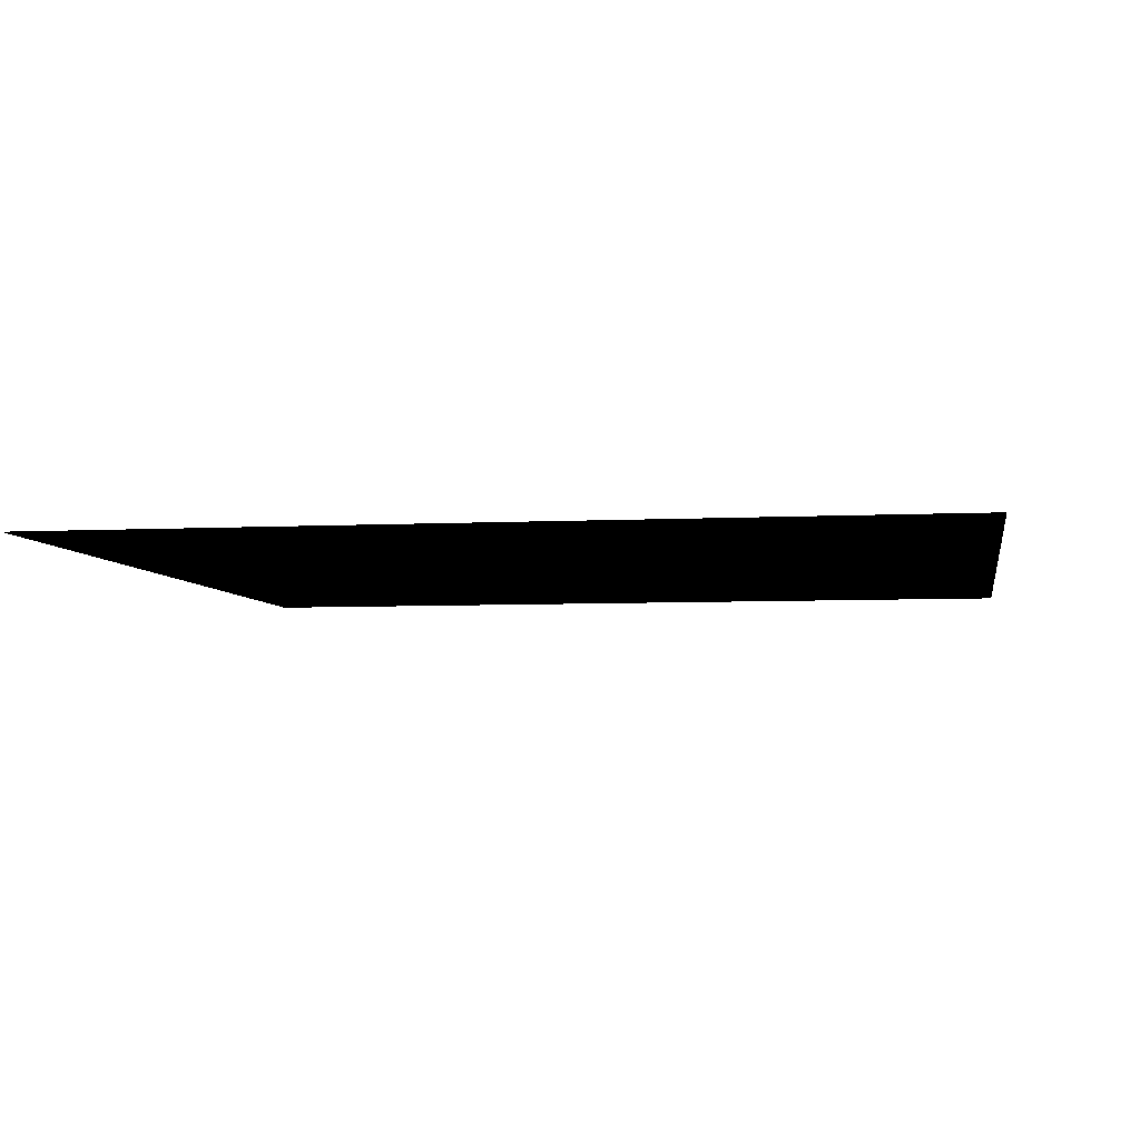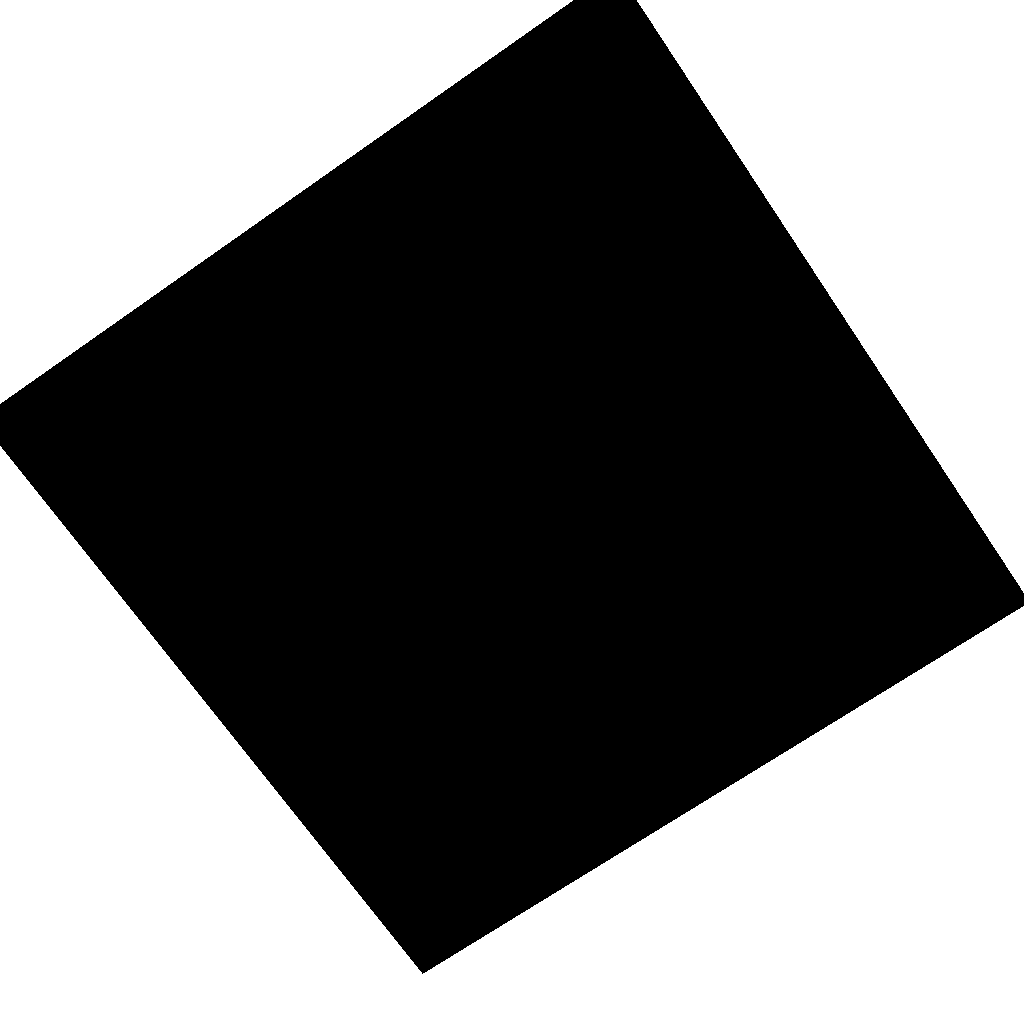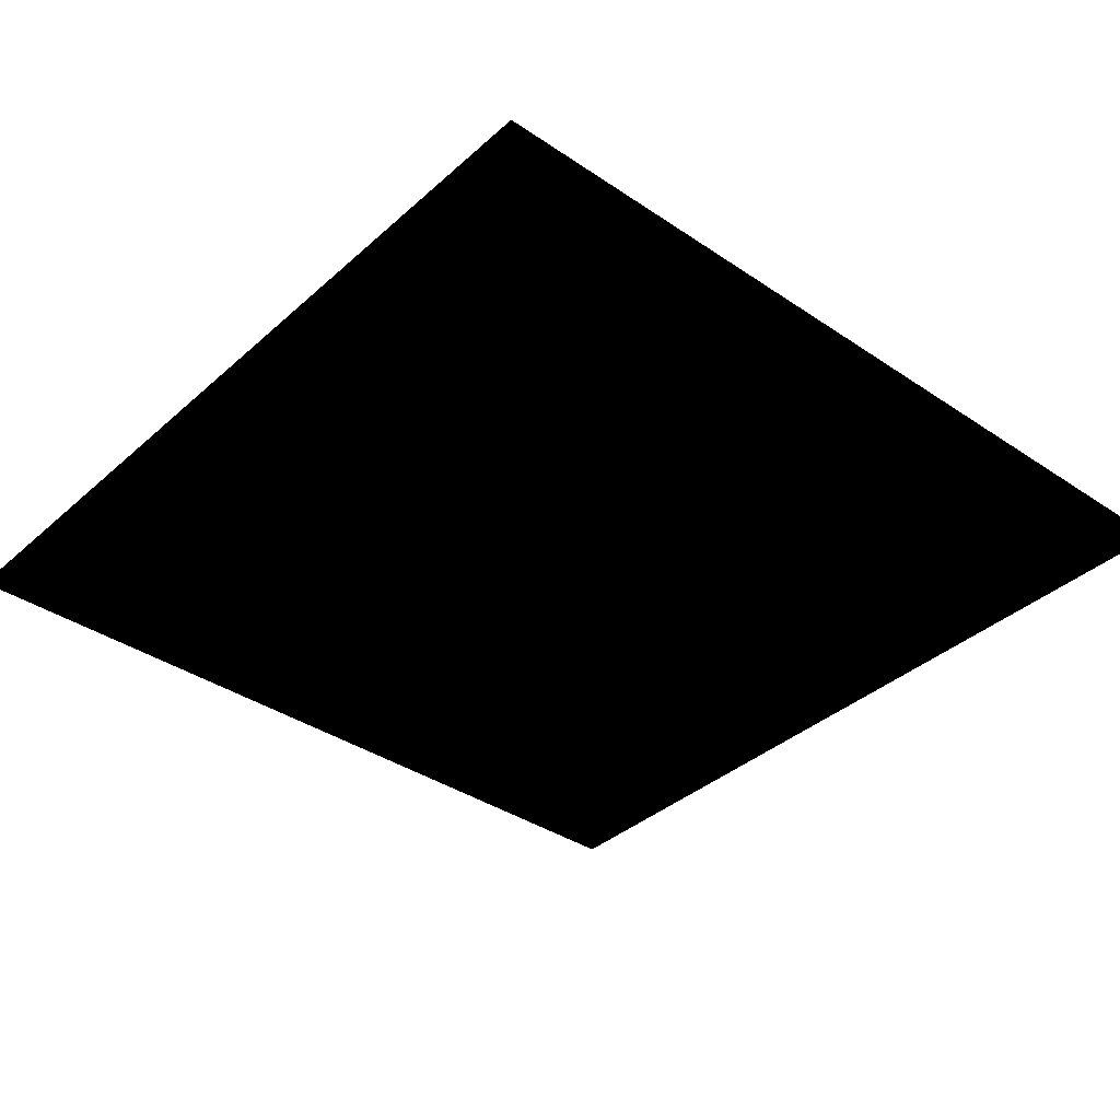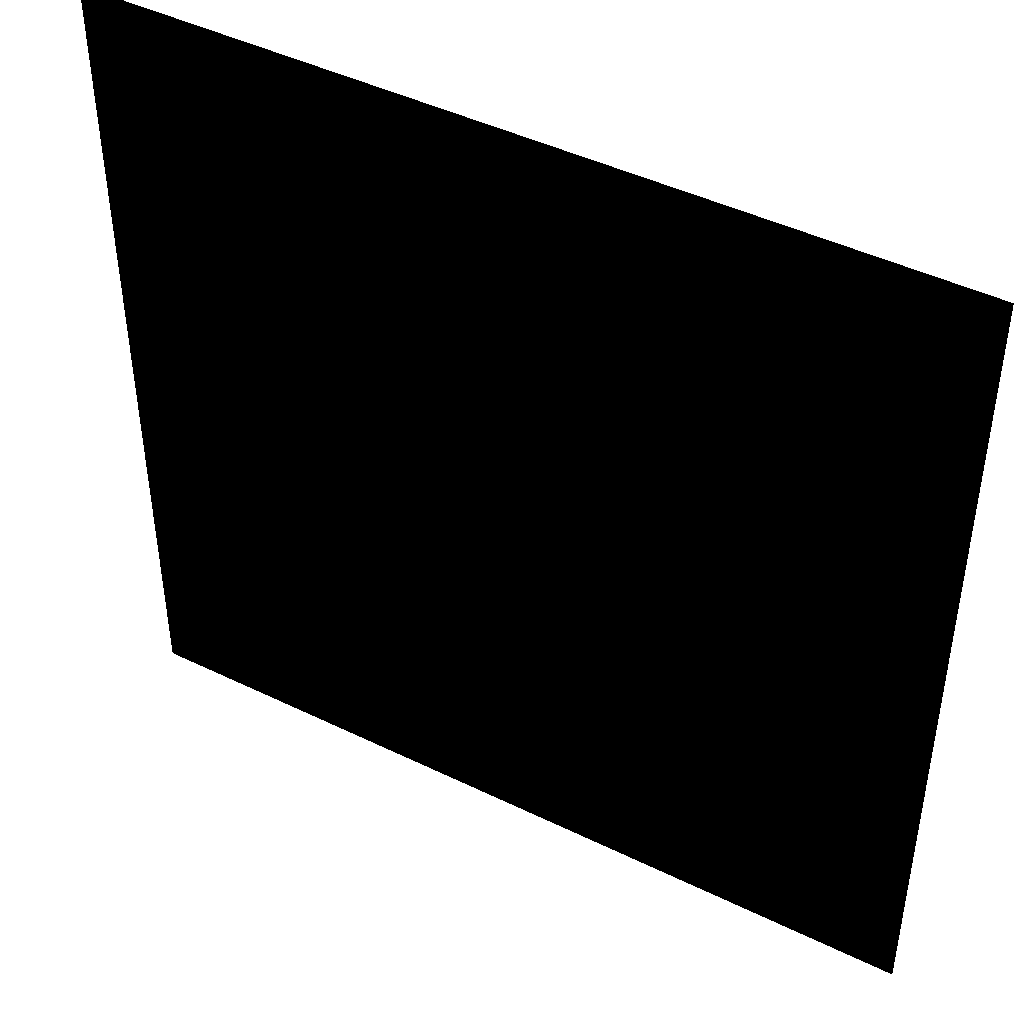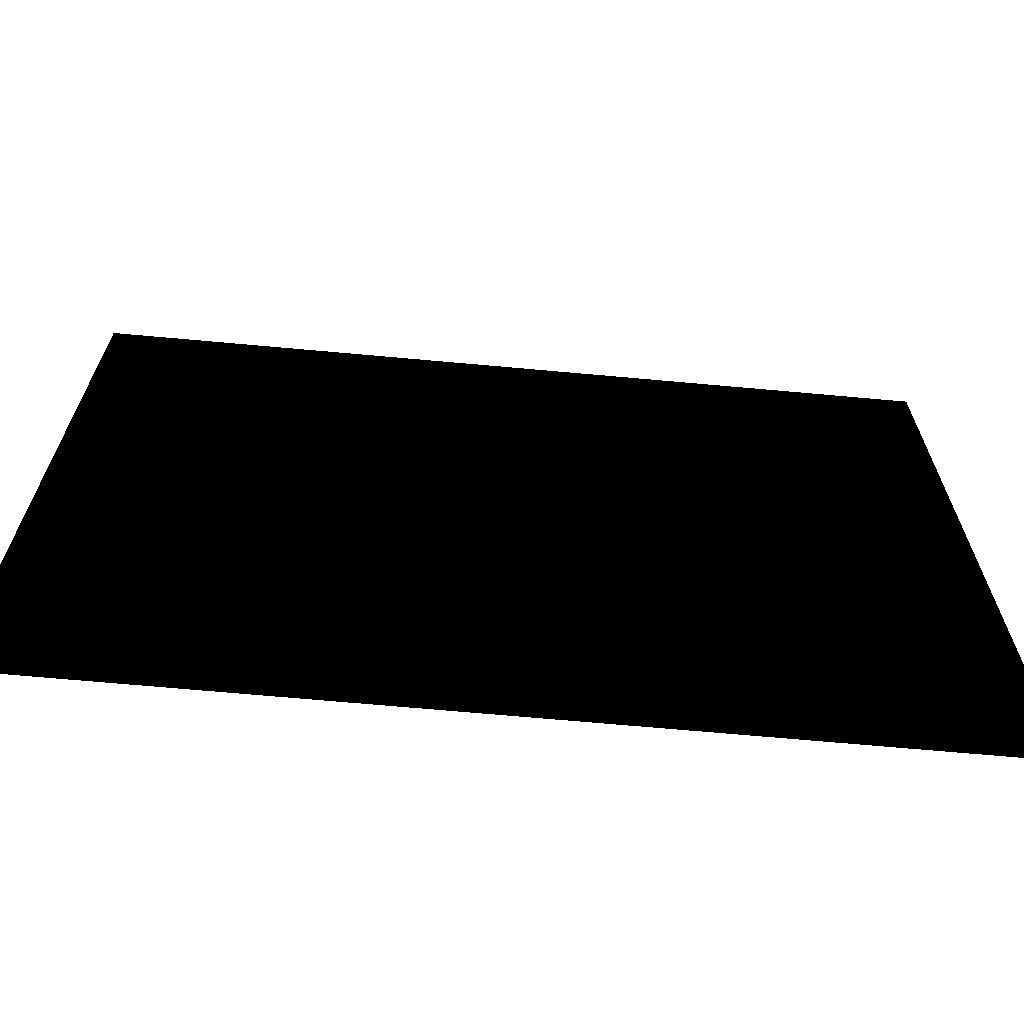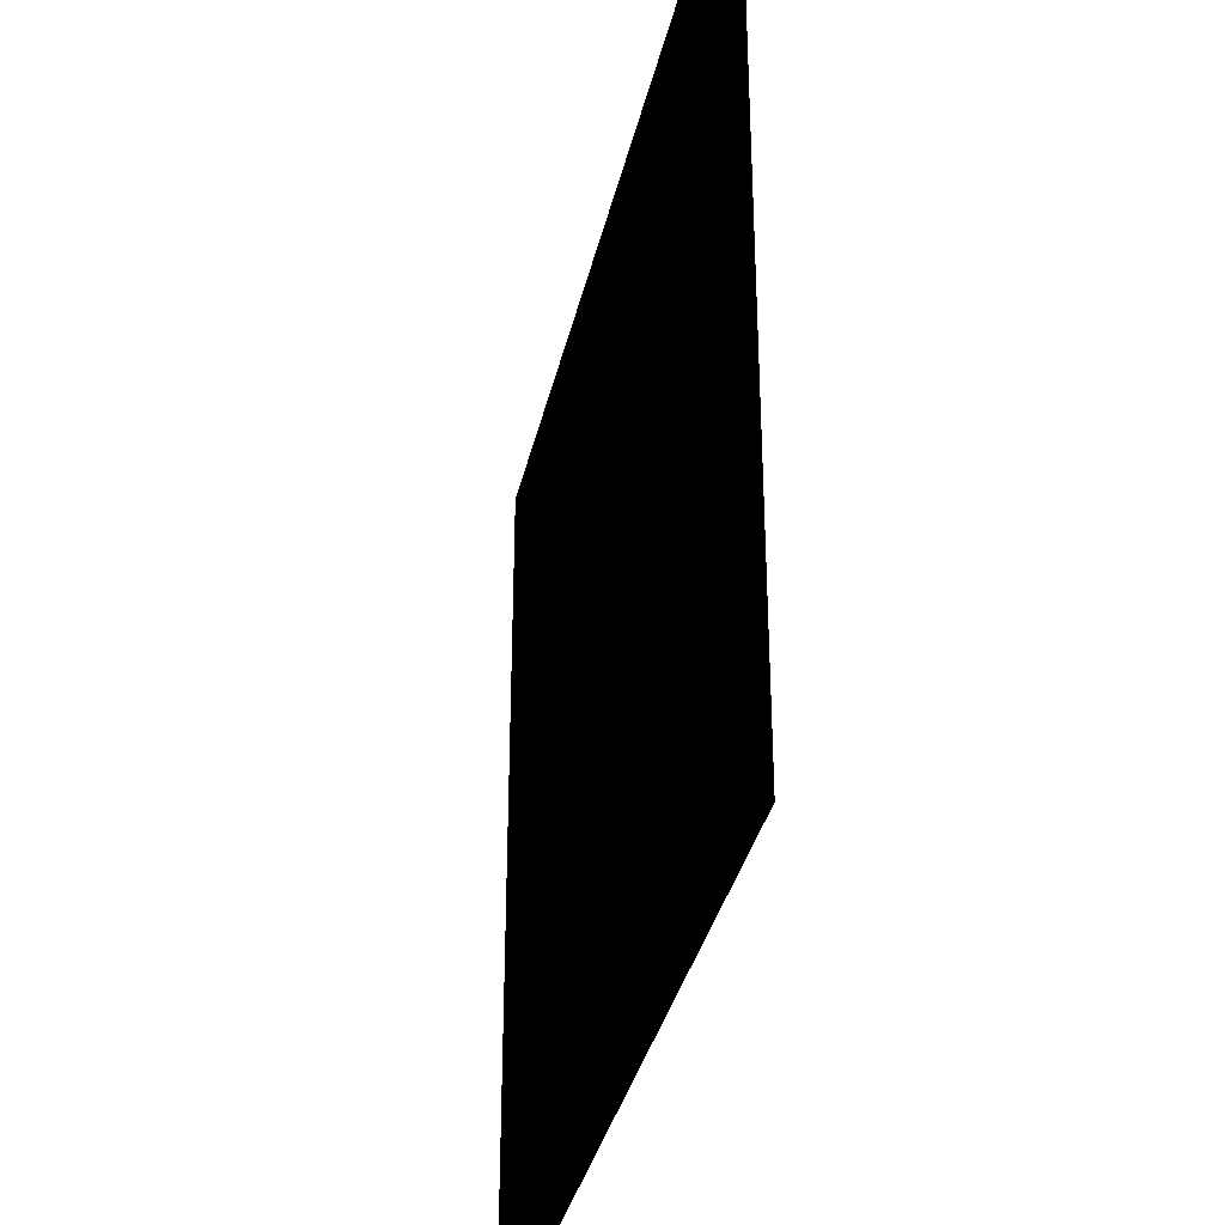
<metadata>
{"format":"obj","ext":"obj","renderer":"f3d","projection":"perspective","resolution":1024,"background":"white","views":[{"elev":-5.4,"azim":-170.5,"up":"+Z"},{"elev":-71.7,"azim":124.6,"up":"+Z"},{"elev":-36.8,"azim":48.8,"up":"+Z"},{"elev":44.8,"azim":29.6,"up":"+Y"},{"elev":-68.7,"azim":174.8,"up":"+Y"},{"elev":-35.2,"azim":-102.6,"up":"+Y"}]}
</metadata>
<code>
o square
v -0.5 0.5 0
v 0.5 0.5 0
v 0.5 -0.5 0
v -0.5 -0.5 0
f 3 2 1
f 1 4 3

</code>
